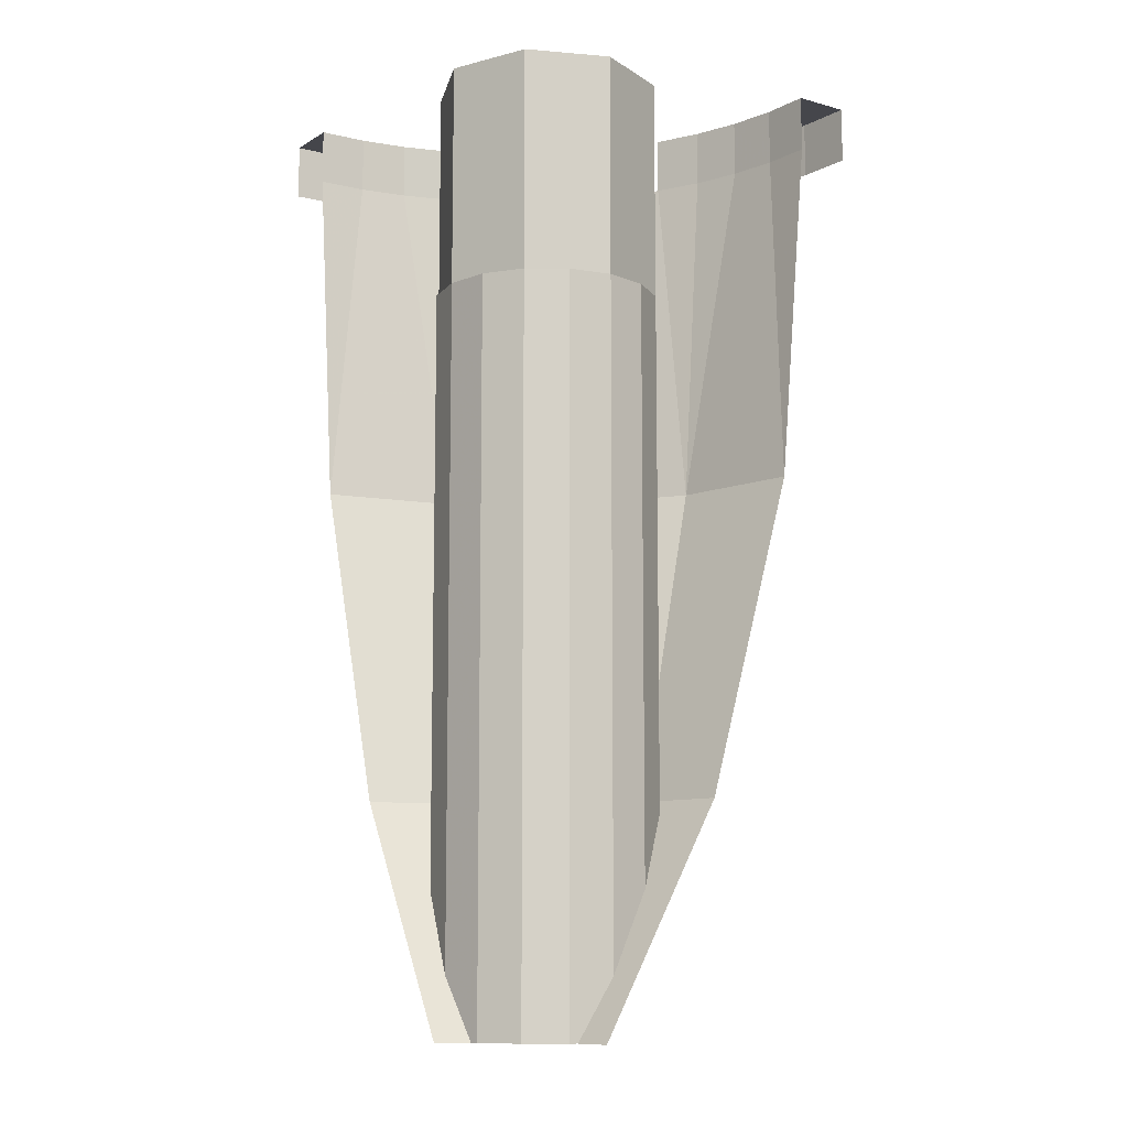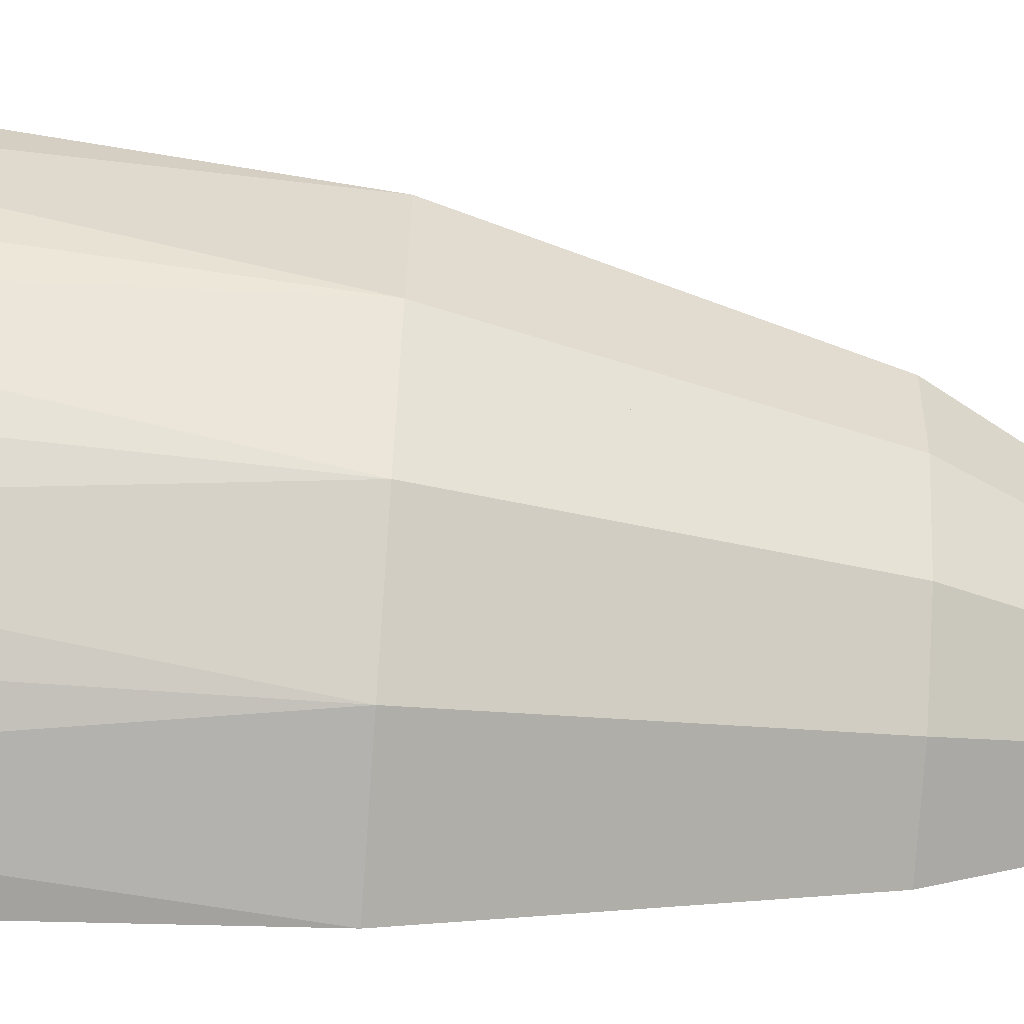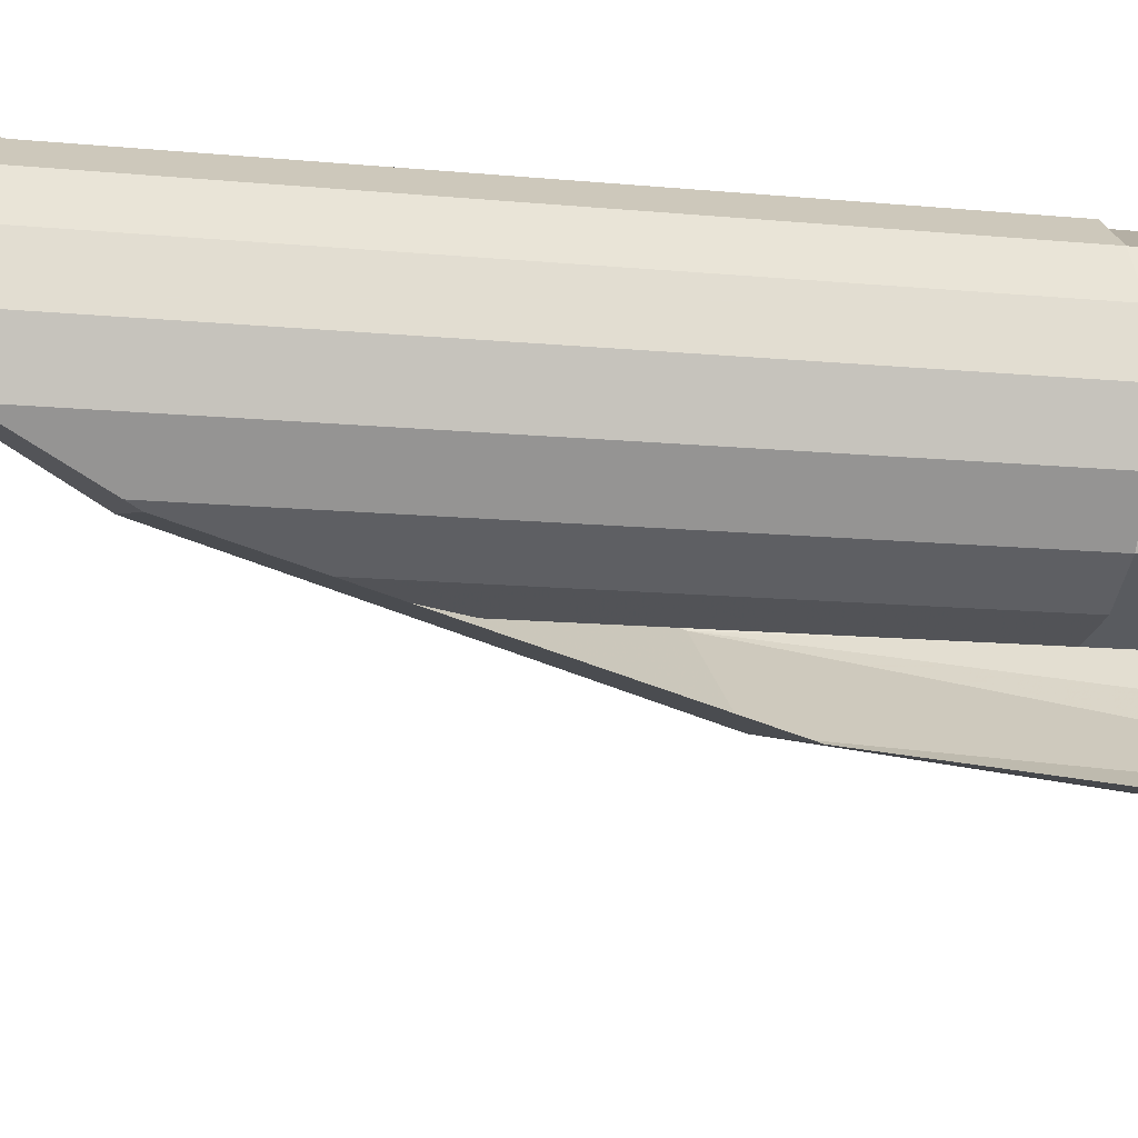
<metadata>
{"format":"obj","ext":"obj","renderer":"f3d","projection":"perspective","resolution":1024,"background":"white","views":[{"elev":-10.1,"azim":55.5,"up":"+Y"},{"elev":-68.6,"azim":-94.2,"up":"+Z"},{"elev":-11.6,"azim":75.8,"up":"+Z"}]}
</metadata>
<code>
v -1.4 3.6 0
v -1.388 3.6 -0.1827
v -1.289 3.6 -0.1696
v -1.3 3.6 0
v -1.388 3.6 -0.1827
v -1.352 3.6 -0.3623
v -1.256 3.6 -0.3364
v -1.289 3.6 -0.1696
v -1.352 3.6 -0.3623
v -1.293 3.6 -0.5358
v -1.201 3.6 -0.4975
v -1.256 3.6 -0.3364
v -1.293 3.6 -0.5358
v -1.212 3.6 -0.7
v -1.126 3.6 -0.65
v -1.201 3.6 -0.4975
v -1.5 3.6 0
v -1.487 3.6 -0.1958
v -1.388 3.6 -0.1827
v -1.4 3.6 0
v -1.487 3.6 -0.1958
v -1.449 3.6 -0.3882
v -1.352 3.6 -0.3623
v -1.388 3.6 -0.1827
v -1.449 3.6 -0.3882
v -1.386 3.6 -0.574
v -1.293 3.6 -0.5358
v -1.352 3.6 -0.3623
v -1.386 3.6 -0.574
v -1.299 3.6 -0.75
v -1.212 3.6 -0.7
v -1.293 3.6 -0.5358
v 0 3.6 -1.4
v -0.1827 3.6 -1.388
v -0.1696 3.6 -1.289
v 0 3.6 -1.3
v -0.1827 3.6 -1.388
v -0.3623 3.6 -1.352
v -0.3364 3.6 -1.256
v -0.1696 3.6 -1.289
v -0.3623 3.6 -1.352
v -0.5358 3.6 -1.293
v -0.4975 3.6 -1.201
v -0.3364 3.6 -1.256
v -0.5358 3.6 -1.293
v -0.7 3.6 -1.212
v -0.65 3.6 -1.126
v -0.4975 3.6 -1.201
v 0 3.6 -1.5
v -0.1958 3.6 -1.487
v -0.1827 3.6 -1.388
v 0 3.6 -1.4
v -0.1958 3.6 -1.487
v -0.3882 3.6 -1.449
v -0.3623 3.6 -1.352
v -0.1827 3.6 -1.388
v -0.3882 3.6 -1.449
v -0.574 3.6 -1.386
v -0.5358 3.6 -1.293
v -0.3623 3.6 -1.352
v -0.574 3.6 -1.386
v -0.75 3.6 -1.299
v -0.7 3.6 -1.212
v -0.5358 3.6 -1.293
v -1.289 3.6 -0.1696
v -1.3 3.6 0
v -1.3 3.4 0
v -1.289 3.4 -0.1696
v -1.256 3.6 -0.3364
v -1.289 3.6 -0.1696
v -1.289 3.4 -0.1696
v -1.256 3.4 -0.3364
v -1.201 3.6 -0.4975
v -1.256 3.6 -0.3364
v -1.256 3.4 -0.3364
v -1.201 3.4 -0.4975
v -1.126 3.6 -0.65
v -1.201 3.6 -0.4975
v -1.201 3.4 -0.4975
v -1.126 3.4 -0.65
v -0.1696 3.6 -1.289
v 0 3.6 -1.3
v 0 3.4 -1.3
v -0.1696 3.4 -1.289
v -0.3364 3.6 -1.256
v -0.1696 3.6 -1.289
v -0.1696 3.4 -1.289
v -0.3364 3.4 -1.256
v -0.4975 3.6 -1.201
v -0.3364 3.6 -1.256
v -0.3364 3.4 -1.256
v -0.4975 3.4 -1.201
v -0.65 3.6 -1.126
v -0.4975 3.6 -1.201
v -0.4975 3.4 -1.201
v -0.65 3.4 -1.126
v -1.299 3.6 -0.75
v -1.212 3.6 -0.7
v -1.212 3.4 -0.7
v -1.299 3.4 -0.75
v -1.126 3.4 -0.65
v -1.212 3.4 -0.7
v -1.212 3.6 -0.7
v -1.126 3.6 -0.65
v -0.75 3.4 -1.299
v -0.7 3.4 -1.212
v -0.7 3.6 -1.212
v -0.75 3.6 -1.299
v -0.65 3.6 -1.126
v -0.7 3.6 -1.212
v -0.7 3.4 -1.212
v -0.65 3.4 -1.126
v -1.212 3.4 -0.7
v -1.111 3.4 -0.8522
v -1.031 3.4 -0.7913
v -1.126 3.4 -0.65
v -1.111 3.4 -0.8522
v -0.9899 3.4 -0.9899
v -0.9192 3.4 -0.9192
v -1.031 3.4 -0.7913
v -0.9899 3.4 -0.9899
v -0.8523 3.4 -1.111
v -0.7914 3.4 -1.031
v -0.9192 3.4 -0.9192
v -0.8523 3.4 -1.111
v -0.7 3.4 -1.212
v -0.65 3.4 -1.126
v -0.7914 3.4 -1.031
v -1.299 3.4 -0.75
v -1.19 3.4 -0.9131
v -1.111 3.4 -0.8522
v -1.212 3.4 -0.7
v -1.19 3.4 -0.9131
v -1.061 3.4 -1.061
v -0.9899 3.4 -0.9899
v -1.111 3.4 -0.8522
v -1.061 3.4 -1.061
v -0.9132 3.4 -1.19
v -0.8523 3.4 -1.111
v -0.9899 3.4 -0.9899
v -0.9132 3.4 -1.19
v -0.75 3.4 -1.299
v -0.7 3.4 -1.212
v -0.8523 3.4 -1.111
v -1.289 3.4 -0.1696
v -1.3 3.4 0
v -1.185 2.15 0
v -1.201 3.4 -0.4975
v -1.256 3.4 -0.3364
v -1.095 2.15 -0.4535
v -1.256 3.4 -0.3364
v -1.289 3.4 -0.1696
v -1.185 2.15 0
v -1.095 2.15 -0.4535
v -1.201 3.4 -0.4975
v -1.095 2.15 -0.4535
v -1.126 3.4 -0.65
v -1.031 3.4 -0.7913
v -1.126 3.4 -0.65
v -1.095 2.15 -0.4535
v -0.8379 2.15 -0.8379
v -1.031 3.4 -0.7913
v -0.8379 2.15 -0.8379
v -0.9192 3.4 -0.9192
v -0.9192 3.4 -0.9192
v -0.8379 2.15 -0.8379
v -0.7914 3.4 -1.031
v -0.8379 2.15 -0.8379
v -0.4535 2.15 -1.095
v -0.65 3.4 -1.126
v -0.7914 3.4 -1.031
v -0.65 3.4 -1.126
v -0.4535 2.15 -1.095
v -0.4975 3.4 -1.201
v -0.4975 3.4 -1.201
v -0.4535 2.15 -1.095
v -0.3364 3.4 -1.256
v -0.1696 3.4 -1.289
v -0.3364 3.4 -1.256
v -0.4535 2.15 -1.095
v 0 2.15 -1.185
v -0.1696 3.4 -1.289
v 0 2.15 -1.185
v 0 3.4 -1.3
v -1.185 2.15 0
v -0.85 1 0
v -0.7853 1 -0.3253
v -1.095 2.15 -0.4535
v -0.8379 2.15 -0.8379
v -1.095 2.15 -0.4535
v -0.7853 1 -0.3253
v -0.601 1 -0.601
v -0.4535 2.15 -1.095
v -0.8379 2.15 -0.8379
v -0.601 1 -0.601
v -0.3253 1 -0.7853
v 0 2.15 -1.185
v -0.4535 2.15 -1.095
v -0.3253 1 -0.7853
v 0 1 -0.85
v -0.7853 1 -0.3253
v -0.85 1 0
v -0.4 0.2 0
v -0.3696 0.2 -0.1531
v -0.601 1 -0.601
v -0.7853 1 -0.3253
v -0.3696 0.2 -0.1531
v -0.2828 0.2 -0.2828
v -0.601 1 -0.601
v -0.2828 0.2 -0.2828
v -0.1531 0.2 -0.3696
v -0.3253 1 -0.7853
v 0 1 -0.85
v -0.3253 1 -0.7853
v -0.1531 0.2 -0.3696
v 0 0.2 -0.4
v -0.2879 3.6 -0.2879
v -0.2 3.6 -0.5
v -0.2 2.8 -0.5
v -0.2879 2.8 -0.2879
v -0.5 3.6 -0.2
v -0.2879 3.6 -0.2879
v -0.2879 2.8 -0.2879
v -0.5 2.8 -0.2
v -0.7121 3.6 -0.2879
v -0.5 3.6 -0.2
v -0.5 2.8 -0.2
v -0.7121 2.8 -0.2879
v -0.8 3.6 -0.5
v -0.7121 3.6 -0.2879
v -0.7121 2.8 -0.2879
v -0.8 2.8 -0.5
v -0.7121 3.6 -0.7121
v -0.8 3.6 -0.5
v -0.8 2.8 -0.5
v -0.7121 2.8 -0.7121
v -0.5 3.6 -0.8
v -0.7121 3.6 -0.7121
v -0.7121 2.8 -0.7121
v -0.5 2.8 -0.8
v -0.2879 3.6 -0.7121
v -0.5 3.6 -0.8
v -0.5 2.8 -0.8
v -0.2879 2.8 -0.7121
v -0.2 3.6 -0.5
v -0.2879 3.6 -0.7121
v -0.2879 2.8 -0.7121
v -0.2 2.8 -0.5
v -0.2172 3.6 -0.2172
v -0.1 3.6 -0.5
v -0.1 2.8 -0.5
v -0.2172 2.8 -0.2172
v -0.5 3.6 -0.1
v -0.2172 3.6 -0.2172
v -0.2172 2.8 -0.2172
v -0.5 2.8 -0.1
v -0.7828 3.6 -0.2172
v -0.5 3.6 -0.1
v -0.5 2.8 -0.1
v -0.7828 2.8 -0.2172
v -0.9 3.6 -0.5
v -0.7828 3.6 -0.2172
v -0.7828 2.8 -0.2172
v -0.9 2.8 -0.5
v -0.7828 3.6 -0.7828
v -0.9 3.6 -0.5
v -0.9 2.8 -0.5
v -0.7828 2.8 -0.7828
v -0.5 3.6 -0.9
v -0.7828 3.6 -0.7828
v -0.7828 2.8 -0.7828
v -0.5 2.8 -0.9
v -0.2172 3.6 -0.7828
v -0.5 3.6 -0.9
v -0.5 2.8 -0.9
v -0.2172 2.8 -0.7828
v -0.1 3.6 -0.5
v -0.2172 3.6 -0.7828
v -0.2172 2.8 -0.7828
v -0.1 2.8 -0.5
v -0.1 3.6 -0.5
v -0.2172 3.6 -0.2172
v -0.2879 3.6 -0.2879
v -0.2 3.6 -0.5
v -0.2172 3.6 -0.2172
v -0.5 3.6 -0.1
v -0.5 3.6 -0.2
v -0.2879 3.6 -0.2879
v -0.5 3.6 -0.1
v -0.7828 3.6 -0.2172
v -0.7121 3.6 -0.2879
v -0.5 3.6 -0.2
v -0.7828 3.6 -0.2172
v -0.9 3.6 -0.5
v -0.8 3.6 -0.5
v -0.7121 3.6 -0.2879
v -0.9 3.6 -0.5
v -0.7828 3.6 -0.7828
v -0.7121 3.6 -0.7121
v -0.8 3.6 -0.5
v -0.7828 3.6 -0.7828
v -0.5 3.6 -0.9
v -0.5 3.6 -0.8
v -0.7121 3.6 -0.7121
v -0.5 3.6 -0.9
v -0.2172 3.6 -0.7828
v -0.2879 3.6 -0.7121
v -0.5 3.6 -0.8
v -0.2172 3.6 -0.7828
v -0.1 3.6 -0.5
v -0.2 3.6 -0.5
v -0.2879 3.6 -0.7121
v -0.7121 2.8 -0.7121
v -0.7121 1.539 -0.7121
v -0.6148 1.539 -0.7772
v -0.6148 2.8 -0.7772
v -0.7772 2.8 -0.6148
v -0.7772 1.539 -0.6148
v -0.7121 1.539 -0.7121
v -0.7121 2.8 -0.7121
v -0.8 2.8 -0.5
v -0.8 1.383 -0.5
v -0.7772 1.539 -0.6148
v -0.7772 2.8 -0.6148
v -0.5 2.8 -0.8
v -0.6148 2.8 -0.7772
v -0.6148 1.539 -0.7772
v -0.5 1.383 -0.8
v -0.5 2.8 -0.8
v -0.5 1.383 -0.8
v -0.3852 1.093 -0.7772
v -0.3852 2.8 -0.7772
v -0.3852 2.8 -0.7772
v -0.3613 1 -0.7612
v -0.2977 0.8718 -0.7187
v -0.2879 2.8 -0.7121
v -0.3852 1.093 -0.7772
v -0.3613 1 -0.7612
v -0.3852 2.8 -0.7772
v -0.2977 0.8718 -0.7187
v -0.2879 0.8567 -0.7121
v -0.2879 2.8 -0.7121
v -0.8 1.383 -0.5
v -0.8 2.8 -0.5
v -0.7772 2.8 -0.3852
v -0.7772 1.093 -0.3852
v -0.7612 1 -0.3613
v -0.7772 1.093 -0.3852
v -0.7772 2.8 -0.3852
v -0.7121 0.8567 -0.2879
v -0.7187 0.8718 -0.2977
v -0.7121 2.8 -0.2879
v -0.7612 1 -0.3613
v -0.7772 2.8 -0.3852
v -0.7121 2.8 -0.2879
v -0.7187 0.8718 -0.2977
v -0.6148 0.6607 -0.2228
v -0.7121 0.8567 -0.2879
v -0.7121 2.8 -0.2879
v -0.6148 2.8 -0.2228
v -0.6148 0.6607 -0.2228
v -0.6148 2.8 -0.2228
v -0.5 2.8 -0.2
v -0.5 0.4485 -0.2
v -0.4884 0.4287 -0.2023
v -0.5 0.4485 -0.2
v -0.5 2.8 -0.2
v -0.4884 0.4287 -0.2023
v -0.5 2.8 -0.2
v -0.3852 2.8 -0.2228
v -0.3852 0.2938 -0.2228
v -0.2879 0.2126 -0.2879
v -0.3852 0.2938 -0.2228
v -0.3852 2.8 -0.2228
v -0.2879 2.8 -0.2879
v -0.2879 0.2126 -0.2879
v -0.2879 2.8 -0.2879
v -0.2228 2.8 -0.3852
v -0.2228 0.2938 -0.3852
v -0.2228 0.2938 -0.3852
v -0.2228 2.8 -0.3852
v -0.2 2.8 -0.5
v -0.2023 0.4287 -0.4884
v -0.2 0.4485 -0.5
v -0.2023 0.4287 -0.4884
v -0.2 2.8 -0.5
v -0.2 2.8 -0.5
v -0.2228 2.8 -0.6148
v -0.2228 0.6607 -0.6148
v -0.2 0.4485 -0.5
v -0.2879 2.8 -0.7121
v -0.2879 0.8567 -0.7121
v -0.2228 0.6607 -0.6148
v -0.2228 2.8 -0.6148
v -0.1 0.4131 -0.5
v -0.1304 0.696 -0.6531
v -0.1304 2.8 -0.6531
v -0.1 2.8 -0.5
v -0.2172 0.9574 -0.7828
v -0.2172 2.8 -0.7828
v -0.1304 2.8 -0.6531
v -0.1304 0.696 -0.6531
v -0.3469 1.304 -0.8696
v -0.3469 2.8 -0.8696
v -0.2172 2.8 -0.7828
v -0.2172 0.9574 -0.7828
v -0.2448 1 -0.8013
v -0.3469 1.304 -0.8696
v -0.2172 0.9574 -0.7828
v -0.3469 1.304 -0.8696
v -0.3614 1.324 -0.8724
v -0.5 1.673 -0.9
v -0.3469 1.304 -0.8696
v -0.5 1.673 -0.9
v -0.5 2.8 -0.9
v -0.3469 2.8 -0.8696
v -0.1304 0.2 -0.3469
v -0.1248 0.2 -0.3752
v -0.1 0.4131 -0.5
v -0.3752 0.2 -0.1248
v -0.3469 0.2 -0.1304
v -0.5 0.4131 -0.1
v -0.8013 1 -0.2448
v -0.7828 0.9574 -0.2172
v -0.8696 1.304 -0.3469
v -0.8724 1.324 -0.3614
v -0.8696 1.304 -0.3469
v -0.9 1.673 -0.5
v -0.1304 2.8 -0.3469
v -0.1304 0.2 -0.3469
v -0.1 0.4131 -0.5
v -0.1 2.8 -0.5
v -0.1304 2.8 -0.3469
v -0.2172 2.8 -0.2172
v -0.2172 0.2 -0.2172
v -0.1304 0.2 -0.3469
v -0.3469 2.8 -0.1304
v -0.3469 0.2 -0.1304
v -0.2172 0.2 -0.2172
v -0.2172 2.8 -0.2172
v -0.3469 0.2 -0.1304
v -0.3469 2.8 -0.1304
v -0.5 2.8 -0.1
v -0.5 0.4131 -0.1
v -0.6531 2.8 -0.1304
v -0.6531 0.696 -0.1304
v -0.5 0.4131 -0.1
v -0.5 2.8 -0.1
v -0.6531 2.8 -0.1304
v -0.7828 2.8 -0.2172
v -0.7828 0.9574 -0.2172
v -0.6531 0.696 -0.1304
v -0.8696 2.8 -0.3469
v -0.8696 1.304 -0.3469
v -0.7828 0.9574 -0.2172
v -0.7828 2.8 -0.2172
v -0.9 2.8 -0.5
v -0.9 1.673 -0.5
v -0.8696 1.304 -0.3469
v -0.8696 2.8 -0.3469
v -0.5 1.673 -0.9
v -0.6531 1.883 -0.8696
v -0.6531 2.8 -0.8696
v -0.5 2.8 -0.9
v -0.7828 1.883 -0.7828
v -0.7828 2.8 -0.7828
v -0.6531 2.8 -0.8696
v -0.6531 1.883 -0.8696
v -0.7828 1.883 -0.7828
v -0.8696 1.883 -0.6531
v -0.8696 2.8 -0.6531
v -0.7828 2.8 -0.7828
v -0.8696 1.883 -0.6531
v -0.9 1.673 -0.5
v -0.9 2.8 -0.5
v -0.8696 2.8 -0.6531
v -1.487 3.6 -0.1958
v -1.5 3.6 0
v -1.5 3.4 0
v -1.487 3.4 -0.1958
v -1.449 3.6 -0.3882
v -1.487 3.6 -0.1958
v -1.487 3.4 -0.1958
v -1.449 3.4 -0.3882
v -1.386 3.6 -0.574
v -1.449 3.6 -0.3882
v -1.449 3.4 -0.3882
v -1.386 3.4 -0.574
v -1.299 3.6 -0.75
v -1.386 3.6 -0.574
v -1.386 3.4 -0.574
v -1.299 3.4 -0.75
v -0.1958 3.6 -1.487
v 0 3.6 -1.5
v 0 3.4 -1.5
v -0.1958 3.4 -1.487
v -0.3882 3.6 -1.449
v -0.1958 3.6 -1.487
v -0.1958 3.4 -1.487
v -0.3882 3.4 -1.449
v -0.574 3.6 -1.386
v -0.3882 3.6 -1.449
v -0.3882 3.4 -1.449
v -0.574 3.4 -1.386
v -0.75 3.6 -1.299
v -0.574 3.6 -1.386
v -0.574 3.4 -1.386
v -0.75 3.4 -1.299
g mesh6844285
f 1 3 2
f 3 1 4
f 5 7 6
f 7 5 8
f 9 11 10
f 11 9 12
f 13 15 14
f 15 13 16
g mesh6844287
f 17 19 18
f 19 17 20
f 21 23 22
f 23 21 24
f 25 27 26
f 27 25 28
f 29 31 30
f 31 29 32
g mesh6844289
f 33 34 35
f 35 36 33
f 37 38 39
f 39 40 37
f 41 42 43
f 43 44 41
f 45 46 47
f 47 48 45
g mesh6844291
f 49 50 51
f 51 52 49
f 53 54 55
f 55 56 53
f 57 58 59
f 59 60 57
f 61 62 63
f 63 64 61
g mesh6844297
f 65 66 67
f 67 68 65
f 69 70 71
f 71 72 69
f 73 74 75
f 75 76 73
f 77 78 79
f 79 80 77
g mesh6844299
f 81 83 82
f 83 81 84
f 85 87 86
f 87 85 88
f 89 91 90
f 91 89 92
f 93 95 94
f 95 93 96
g mesh6844301
f 97 98 99
f 99 100 97
g mesh6844303
f 101 102 103
f 103 104 101
g mesh6844305
f 105 106 107
f 107 108 105
g mesh6844307
f 109 110 111
f 111 112 109
g mesh6844310
f 113 115 114
f 115 113 116
f 117 119 118
f 119 117 120
f 121 123 122
f 123 121 124
f 125 127 126
f 127 125 128
g mesh6844312
f 129 131 130
f 131 129 132
f 133 135 134
f 135 133 136
f 137 139 138
f 139 137 140
f 141 143 142
f 143 141 144
g mesh6844316
f 145 146 147
f 148 149 150
f 151 152 153
f 153 154 151
f 155 156 157
f 158 159 160
f 160 161 158
f 162 163 164
f 165 166 167
f 168 169 170
f 170 171 168
f 172 173 174
f 175 176 177
f 178 179 180
f 180 181 178
f 182 183 184
g mesh6844317
f 185 186 187
f 187 188 185
f 189 190 191
f 191 192 189
f 193 194 195
f 195 196 193
f 197 198 199
f 199 200 197
g mesh6844318
f 201 202 203
f 203 204 201
f 205 206 207
f 207 208 205
f 209 210 211
f 211 212 209
f 213 214 215
f 215 216 213
g mesh6844323
f 217 218 219
f 219 220 217
f 221 222 223
f 223 224 221
f 225 226 227
f 227 228 225
f 229 230 231
f 231 232 229
f 233 234 235
f 235 236 233
f 237 238 239
f 239 240 237
f 241 242 243
f 243 244 241
f 245 246 247
f 247 248 245
g mesh6844325
f 249 251 250
f 251 249 252
f 253 255 254
f 255 253 256
f 257 259 258
f 259 257 260
f 261 263 262
f 263 261 264
f 265 267 266
f 267 265 268
f 269 271 270
f 271 269 272
f 273 275 274
f 275 273 276
f 277 279 278
f 279 277 280
g mesh6844327
f 281 283 282
f 283 281 284
f 285 287 286
f 287 285 288
f 289 291 290
f 291 289 292
f 293 295 294
f 295 293 296
f 297 299 298
f 299 297 300
f 301 303 302
f 303 301 304
f 305 307 306
f 307 305 308
f 309 311 310
f 311 309 312
g mesh6844330
f 313 314 315
f 315 316 313
f 317 318 319
f 319 320 317
f 321 322 323
f 323 324 321
f 325 326 327
f 327 328 325
f 329 330 331
f 331 332 329
f 333 334 335
f 335 336 333
f 337 338 339
f 340 341 342
f 343 344 345
f 345 346 343
f 347 348 349
f 350 351 352
f 353 354 355
f 355 356 353
f 357 358 359
f 359 360 357
f 361 362 363
f 363 364 361
f 365 366 367
f 368 369 370
f 370 371 368
f 372 373 374
f 374 375 372
f 376 377 378
f 378 379 376
f 380 381 382
f 382 383 380
f 384 385 386
f 387 388 389
f 389 390 387
f 391 392 393
f 393 394 391
g mesh6844331
f 395 396 397
f 397 398 395
f 399 400 401
f 401 402 399
f 403 404 405
f 405 406 403
f 407 408 409
f 410 411 412
f 413 414 415
f 415 416 413
f 417 418 419
f 420 421 422
f 423 424 425
f 426 427 428
f 429 430 431
f 431 432 429
f 433 434 435
f 435 436 433
f 437 438 439
f 439 440 437
f 441 442 443
f 443 444 441
f 445 446 447
f 447 448 445
f 449 450 451
f 451 452 449
f 453 454 455
f 455 456 453
f 457 458 459
f 459 460 457
f 461 462 463
f 463 464 461
f 465 466 467
f 467 468 465
f 469 470 471
f 471 472 469
f 473 474 475
f 475 476 473
g mesh6844333
f 477 479 478
f 479 477 480
f 481 483 482
f 483 481 484
f 485 487 486
f 487 485 488
f 489 491 490
f 491 489 492
g mesh6844335
f 493 494 495
f 495 496 493
f 497 498 499
f 499 500 497
f 501 502 503
f 503 504 501
f 505 506 507
f 507 508 505

</code>
